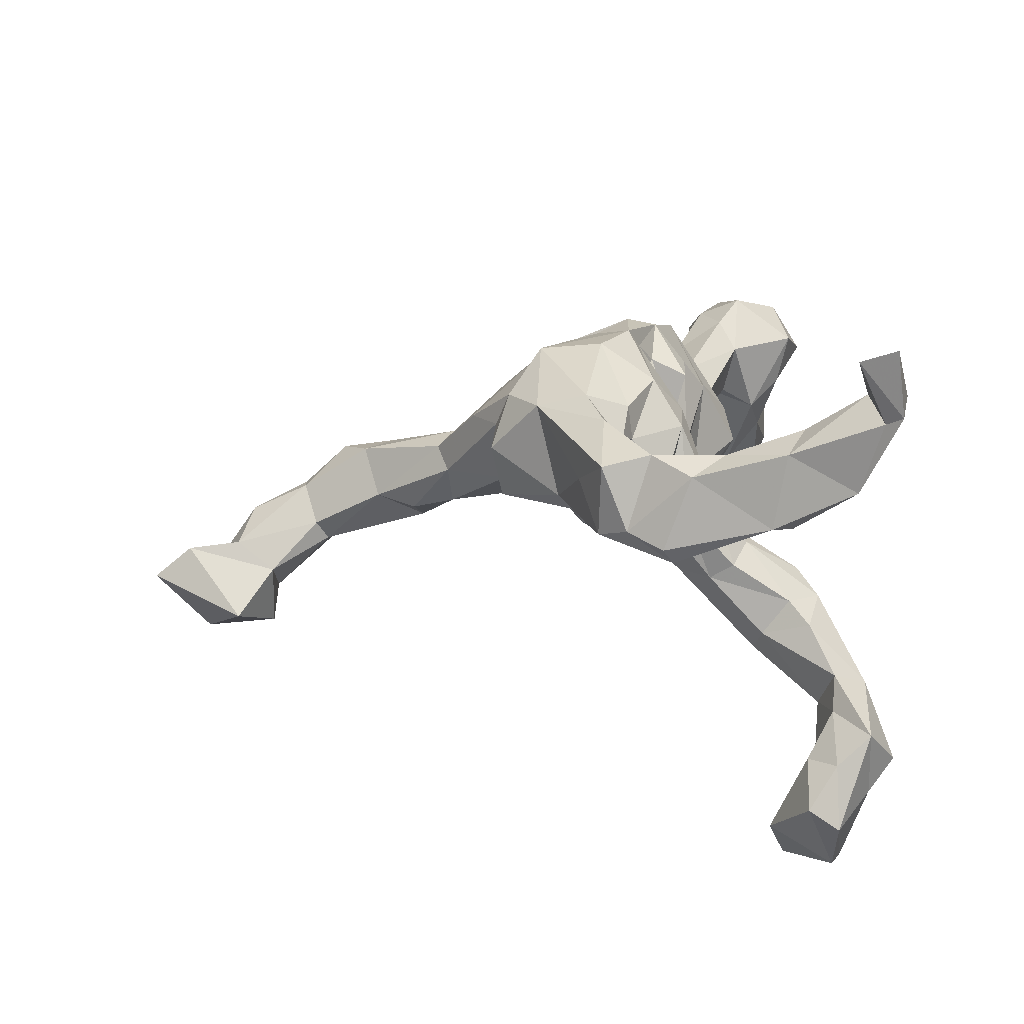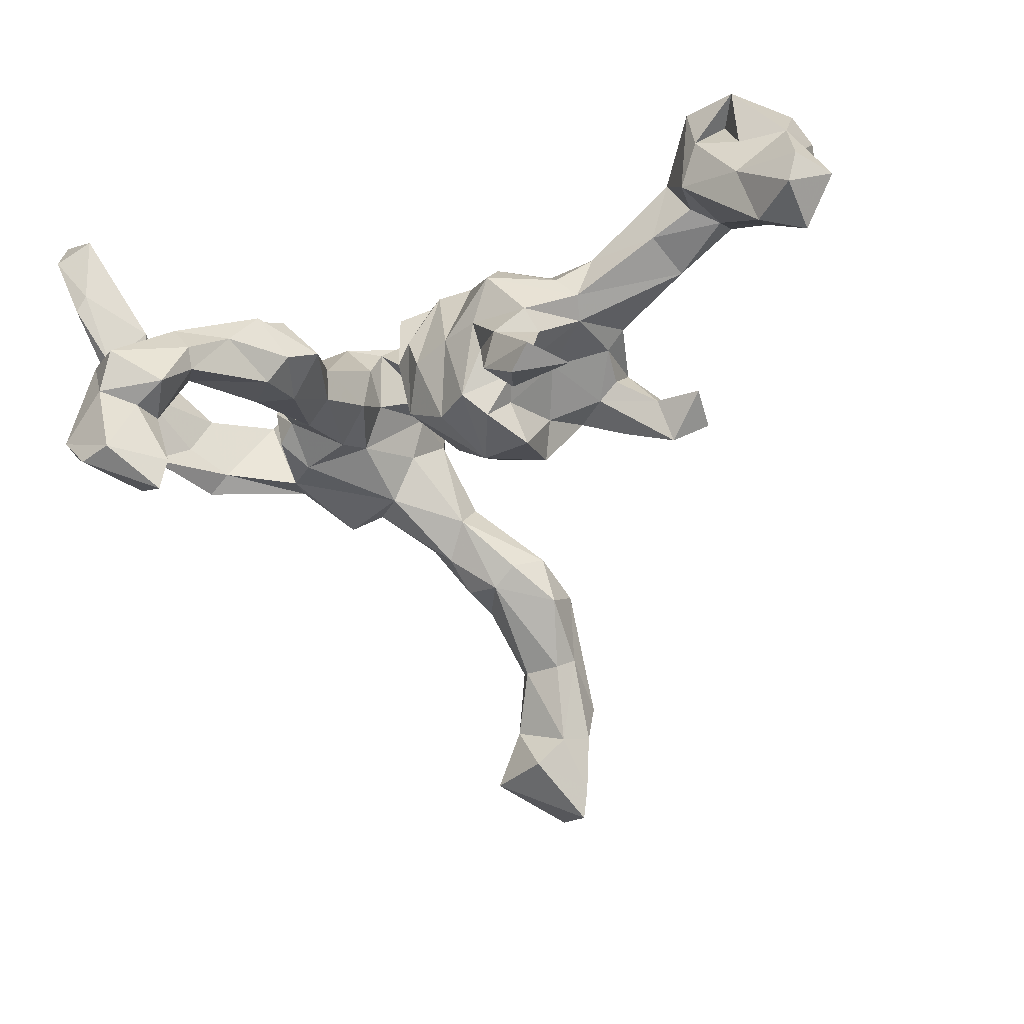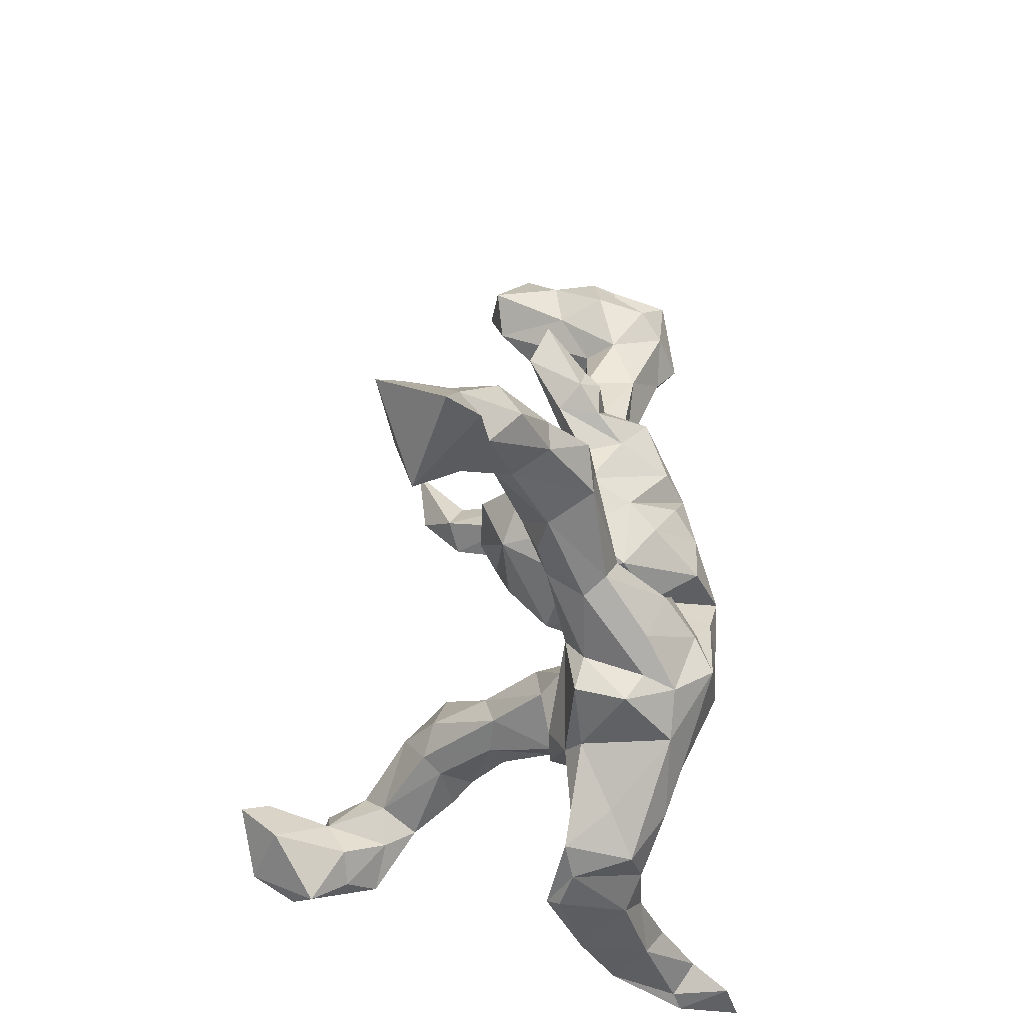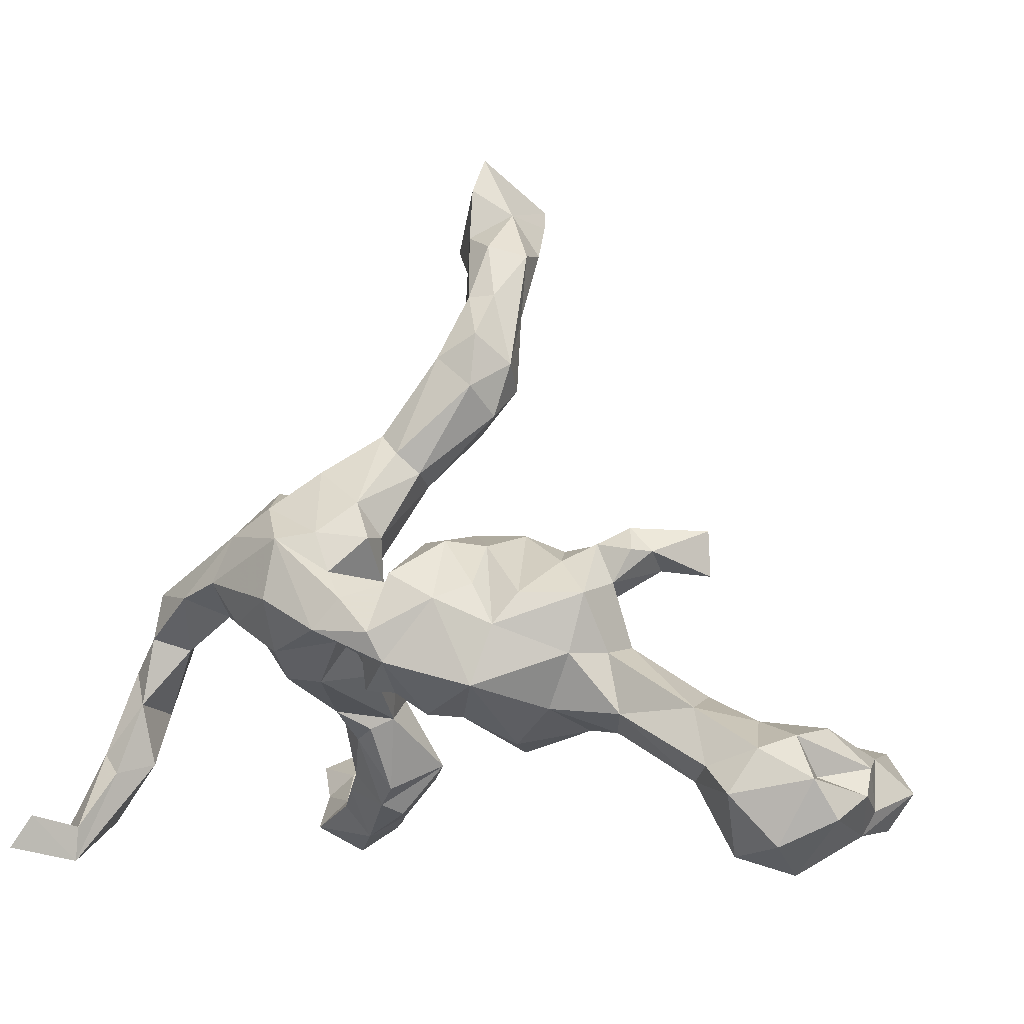
<metadata>
{"format":"obj","ext":"obj","renderer":"f3d","projection":"perspective","resolution":1024,"background":"white","views":[{"elev":17.1,"azim":-89.4,"up":"+Z"},{"elev":-60.6,"azim":18.2,"up":"+Z"},{"elev":66.1,"azim":-85.6,"up":"+Y"},{"elev":-1.9,"azim":28.0,"up":"+Y"}]}
</metadata>
<code>
v 0.7929 -0.2525 -0.1144
v 0.7689 -0.203 0.0212
v 0.7768 -0.2433 0.06179
v 0.759 -0.2749 -0.02549
v 0.7482 -0.1942 -0.0553
v 0.7435 -0.316 -0.1313
v 0.7273 -0.194 -0.1724
v 0.7042 -0.215 0.08757
v 0.7562 -0.2752 0.1347
v 0.7198 -0.2919 -0.1852
v 0.7394 -0.3142 -0.0191
v 0.7031 -0.1416 0.03534
v 0.7279 -0.2107 0.1631
v 0.6694 -0.3183 0.1664
v 0.666 -0.3703 0.08281
v 0.6562 -0.3139 -0.003603
v 0.6636 -0.1645 -0.03862
v 0.6534 -0.2285 -0.1576
v 0.6381 -0.3108 0.08595
v 0.6831 -0.1479 0.1214
v 0.6342 -0.1669 0.16
v 0.5823 -0.3208 0.03286
v 0.6385 -0.2903 -0.0716
v 0.579 -0.3419 0.121
v 0.5987 -0.2371 0.1954
v 0.539 -0.2668 -0.009468
v 0.5984 -0.1314 0.06792
v 0.541 -0.2089 0.02282
v 0.547 -0.1983 0.1612
v 0.5844 -0.1701 0.01785
v 0.5087 -0.2276 0.1143
v 0.4921 -0.09702 0.01914
v 0.4597 0.1747 -0.05554
v 0.3912 0.141 0.01776
v 0.4621 0.09905 -0.05805
v 0.4631 -0.1807 0.01673
v 0.5054 -0.1096 0.1112
v 0.3836 0.1081 -0.03333
v 0.3475 0.18 0.01092
v 0.3939 0.1684 -0.08474
v 0.3075 -0.1382 -0.03278
v 0.3649 0.1443 0.04569
v 0.3196 0.06523 0.003762
v 0.3593 -0.01889 0.02964
v 0.3382 0.08892 0.05818
v 0.3436 -0.1573 0.05298
v 0.2973 -0.09286 -0.04222
v 0.3063 0.1586 -0.02477
v 0.3234 0.07322 0.1373
v 0.2852 -0.1342 -0.288
v 0.3006 -0.02497 0.1458
v 0.3245 -0.000127 0.00341
v 0.3465 -0.02541 0.09441
v 0.2271 -0.1825 -0.2654
v 0.3036 0.153 0.0468
v 0.3728 -0.1237 0.1062
v 0.2605 0.1247 0.09252
v 0.2536 -0.1175 0.1246
v 0.2229 -0.01648 -0.02794
v 0.2817 0.08661 -0.01167
v 0.1844 -0.1388 -0.2683
v 0.2749 -0.1581 0.01321
v 0.2152 -0.1592 -0.06899
v 0.232 0.1409 0.02322
v 0.1575 -0.1976 0.02279
v 0.1965 0.0222 0.2149
v 0.2263 0.07408 0.1803
v 0.2216 -0.1373 -0.1997
v 0.2282 -0.1174 -0.09234
v 0.186 0.08175 -0.03916
v 0.1711 -0.08896 -0.2193
v 0.1718 -0.1798 0.08072
v 0.1134 -0.1439 -0.03206
v 0.1599 0.1389 -0.07737
v 0.1665 0.1674 0.03878
v 0.131 -0.1295 -0.2003
v 0.1686 -0.07711 0.2376
v 0.1505 0.05626 -0.1537
v 0.1602 -0.1639 -0.1399
v 0.1584 -0.05531 -0.09436
v 0.1512 0.08804 0.1988
v 0.1391 -0.006056 -0.1031
v 0.1326 0.1499 0.1149
v 0.1166 -0.1087 -0.07174
v 0.1007 -0.01976 -0.1534
v 0.09983 0.06466 0.2398
v 0.1042 0.4674 -0.02233
v 0.1039 -0.1341 0.1425
v 0.08253 0.5554 -0.1027
v 0.07814 0.3767 -0.01101
v 0.08407 0.4255 -0.0844
v 0.065 0.5176 0.03345
v 0.06539 0.5904 -0.03391
v 0.06906 0.17 0.03085
v 0.0284 0.346 -0.05493
v 0.07141 0.6763 -0.1919
v 0.06235 0.4266 0.04633
v 0.079 0.1589 0.1616
v 0.03104 0.6438 -0.221
v 0.05114 -0.1171 -0.009293
v 0.02863 0.7734 -0.3004
v 0.08668 0.6667 -0.1159
v 0.00224 0.008795 0.2853
v 0.06155 0.08405 -0.1095
v 0.03993 -0.1305 0.152
v 0.03167 0.6833 -0.07453
v 0.01854 0.1046 0.2428
v 0.04689 0.7382 -0.2626
v 0.02847 0.7512 -0.1721
v 0.05253 0.5404 -0.131
v 0.06488 -0.05618 -0.1221
v 0.009119 -0.09263 0.206
v -0.02125 0.648 -0.2709
v 0.01861 0.5881 -0.02788
v -0.01524 -0.08473 -0.00014
v -0.001736 0.4771 0.04729
v -0.001832 0.114 0.01199
v 0.02314 -0.04061 0.2707
v -0.05654 -0.001299 -0.02072
v 0.01157 0.1563 0.1097
v -0.05294 -0.09147 0.1968
v -0.03478 0.858 -0.1835
v -0.02083 0.5665 -0.08618
v -0.0295 0.08927 0.1617
v 0.01063 -0.0123 -0.09427
v -0.04415 -0.03259 0.2235
v -0.06293 -0.05843 0.07905
v -0.02493 0.2763 0.06784
v -0.008822 0.5468 -0.1176
v -0.03105 0.7074 -0.1204
v -0.05438 0.3113 0.09557
v -0.02912 -0.09839 0.07043
v -0.05636 0.6435 -0.164
v -0.06464 0.08257 0.1195
v -0.01606 0.3729 -0.06956
v -0.05422 0.1655 0.1453
v -0.09296 0.3423 0.07764
v -0.05037 0.4517 -0.02446
v -0.07142 0.3863 -0.03992
v -0.04099 0.03051 0.08436
v -0.05925 0.06417 0.2724
v -0.05005 0.1648 0.1963
v -0.03148 0.7954 -0.132
v -0.1147 0.7005 -0.2328
v -0.04355 0.2565 0.003861
v -0.0967 0.1073 0.2461
v -0.09215 -0.00787 0.1812
v -0.07734 0.2246 0.1858
v -0.09487 -0.06977 0.1156
v -0.1154 -0.06646 0.0702
v -0.1001 0.13 0.06829
v -0.08669 0.3173 -0.02212
v -0.1288 -0.04996 -0.03369
v -0.1255 0.1738 0.2406
v -0.1182 -0.000366 0.04805
v -0.1695 0.2779 0.1535
v -0.131 -0.2448 -0.2016
v -0.1582 -0.1531 -0.06984
v -0.1652 0.05519 0.01132
v -0.07408 -0.008311 0.2538
v -0.2082 -0.3344 -0.1881
v -0.1634 -0.07965 0.1633
v -0.1017 0.01123 0.2876
v -0.1881 -0.1708 -0.04063
v -0.1953 0.2238 0.05019
v -0.1963 -0.185 -0.2197
v -0.2257 0.2376 0.1533
v -0.1235 0.3243 0.04297
v -0.1533 0.1799 0.01657
v -0.1647 -0.1234 -0.1245
v -0.1838 0.1627 0.2748
v -0.1891 -0.2827 -0.1131
v -0.1715 -0.2734 -0.245
v -0.1956 0.01948 -0.02066
v -0.2304 -0.3161 -0.1492
v -0.2234 -0.1908 -0.05497
v -0.2398 0.2159 0.2084
v -0.214 -0.02729 0.2285
v -0.2194 -0.07561 -0.1046
v -0.2134 -0.2526 -0.274
v -0.2375 -0.07501 0.1537
v -0.2736 0.2449 0.1251
v -0.2669 -0.166 -0.08273
v -0.1993 0.06144 0.2864
v -0.2479 -0.3459 -0.2665
v -0.229 -0.1385 0.008046
v -0.2553 0.2269 0.0387
v -0.3065 0.0114 0.1501
v -0.2827 -0.2168 -0.1997
v -0.2721 -0.08488 0.004689
v -0.3214 0.0928 0.02948
v -0.2583 -0.127 -0.1077
v -0.2775 -0.03866 0.008319
v -0.2811 -0.261 -0.1419
v -0.3104 -0.005278 0.00365
v -0.2566 -0.2048 -0.2329
v -0.3014 -0.376 -0.3253
v -0.3059 -0.3447 -0.3447
v -0.3394 0.08888 0.2327
v -0.3118 -0.04033 0.06388
v -0.2781 0.05344 -0.00138
v -0.3061 0.01854 0.2055
v -0.3681 -0.2557 -0.5658
v -0.3387 -0.3695 -0.4134
v -0.3122 -0.293 -0.1746
v -0.3136 0.169 0.2078
v -0.3662 -0.3315 -0.244
v -0.41 -0.4298 -0.3745
v -0.3548 0.02991 0.1578
v -0.3509 -0.2778 -0.519
v -0.3297 -0.31 -0.3061
v -0.3748 -0.3028 -0.4057
v -0.3914 -0.3437 -0.4224
v -0.3959 -0.3271 -0.2965
v -0.4244 -0.3444 -0.5454
v -0.4402 -0.3862 -0.4217
v -0.3292 -0.3888 -0.2699
v -0.3202 0.1331 0.05614
v -0.4209 -0.2261 -0.4944
v -0.4679 -0.3817 -0.311
v -0.4444 0.04575 0.05126
v -0.4148 0.06196 0.2104
v -0.4997 0.06785 0.1564
v -0.4269 -0.2844 -0.3689
v -0.486 0.07099 0.04131
v -0.426 0.1014 0.1157
v -0.476 -0.3251 -0.5366
v -0.494 -0.02108 0.06459
v -0.4553 -0.03073 0.1335
v -0.5177 -0.3289 -0.458
v -0.4769 -0.327 -0.3609
v -0.5232 -0.2778 -0.4198
v -0.5537 -0.04484 0.01578
v -0.5363 -0.148 0.07855
v -0.5033 -0.01004 0.1773
v -0.5271 0.02737 0.05831
v -0.5433 -0.2441 0.23
v -0.5117 -0.2327 0.1609
v -0.5226 -0.1254 0.183
v -0.5533 -0.07117 0.1553
v -0.5614 -0.02836 0.03871
v -0.5815 -0.3924 0.2934
v -0.574 -0.2271 0.07886
v -0.5905 -0.3372 0.1666
v -0.5911 -0.1943 0.08256
v -0.588 -0.2148 0.2016
v -0.5762 -0.3333 0.2941
v -0.6127 -0.3207 0.1477
v -0.6305 -0.3536 0.2611
v -0.651 -0.3775 0.2757
v -0.6269 -0.3101 0.3563
v -0.654 -0.3646 0.3799
f 37 21 27
f 20 27 21
f 32 37 27
f 29 21 37
f 56 31 29
f 25 29 31
f 37 56 29
f 46 31 56
f 20 13 8
f 3 8 13
f 2 20 8
f 21 13 20
f 248 243 244
f 238 244 243
f 250 248 244
f 245 243 248
f 112 132 105
f 115 105 132
f 118 112 105
f 127 132 112
f 239 235 240
f 236 240 235
f 246 239 240
f 229 235 239
f 245 246 240
f 241 245 240
f 248 246 245
f 25 13 21
f 25 21 29
f 246 237 239
f 238 239 237
f 247 237 246
f 14 9 13
f 3 13 9
f 25 14 13
f 15 9 14
f 24 14 25
f 24 25 31
f 234 239 238
f 242 238 237
f 15 14 24
f 26 24 31
f 242 244 238
f 234 238 243
f 242 250 244
f 249 248 250
f 146 142 154
f 148 154 142
f 171 146 154
f 134 142 146
f 171 141 146
f 124 146 141
f 163 141 171
f 177 171 154
f 73 79 63
f 69 63 79
f 65 73 63
f 84 79 73
f 47 63 69
f 68 69 79
f 63 41 65
f 62 65 41
f 47 41 63
f 32 41 47
f 17 12 5
f 2 5 12
f 7 17 5
f 27 12 17
f 1 7 5
f 18 17 7
f 190 192 183
f 194 183 192
f 186 190 183
f 193 192 190
f 192 193 179
f 174 179 193
f 196 192 179
f 115 125 100
f 111 100 125
f 105 115 100
f 119 125 115
f 73 100 111
f 104 111 125
f 65 100 73
f 84 73 111
f 80 84 111
f 76 84 80
f 85 80 111
f 80 59 47
f 52 47 59
f 69 80 47
f 82 59 80
f 71 80 69
f 177 206 171
f 199 171 206
f 182 206 177
f 174 170 179
f 166 179 170
f 153 170 174
f 158 170 153
f 159 153 174
f 132 119 115
f 104 125 119
f 78 70 82
f 59 82 70
f 85 78 82
f 74 70 78
f 85 82 80
f 60 59 70
f 117 104 119
f 140 117 119
f 94 104 117
f 74 104 94
f 120 94 117
f 78 104 74
f 75 74 94
f 85 104 78
f 64 70 74
f 75 64 74
f 60 70 64
f 60 48 40
f 39 40 48
f 38 60 40
f 64 48 60
f 43 60 38
f 35 38 40
f 33 40 39
f 55 39 48
f 33 35 40
f 34 38 35
f 34 35 33
f 212 214 211
f 207 211 214
f 198 212 211
f 224 214 212
f 84 76 79
f 54 79 76
f 71 76 80
f 68 71 69
f 234 229 239
f 222 235 229
f 228 229 234
f 181 178 188
f 202 188 178
f 200 181 188
f 162 178 181
f 186 162 181
f 160 178 162
f 121 126 127
f 149 127 126
f 112 121 127
f 118 126 121
f 118 121 112
f 119 132 127
f 54 50 68
f 71 68 50
f 79 54 68
f 61 50 54
f 105 88 77
f 72 77 88
f 118 105 77
f 100 88 105
f 58 77 72
f 65 72 88
f 62 58 72
f 51 77 58
f 77 51 66
f 49 66 51
f 86 77 66
f 56 51 58
f 53 51 56
f 46 56 58
f 223 236 235
f 241 240 236
f 222 223 235
f 225 236 223
f 209 222 229
f 221 209 229
f 199 222 209
f 209 188 202
f 199 209 202
f 191 188 209
f 184 202 178
f 147 160 162
f 163 178 160
f 126 160 147
f 149 147 162
f 126 147 149
f 150 149 162
f 118 160 126
f 53 49 51
f 67 66 49
f 44 49 53
f 206 223 222
f 225 223 226
f 206 226 223
f 218 225 226
f 200 188 191
f 221 191 209
f 193 181 200
f 249 246 248
f 252 250 242
f 86 118 77
f 247 242 237
f 251 242 247
f 249 247 246
f 251 247 249
f 250 251 249
f 252 251 250
f 163 160 118
f 103 163 118
f 252 242 251
f 140 127 149
f 144 101 113
f 108 113 101
f 133 144 113
f 122 101 144
f 99 113 108
f 109 108 101
f 231 230 220
f 216 220 230
f 214 231 220
f 232 230 231
f 208 220 216
f 215 216 230
f 204 208 216
f 217 220 208
f 204 216 213
f 215 213 216
f 212 204 213
f 197 208 204
f 224 232 231
f 227 230 232
f 214 224 231
f 219 232 224
f 210 212 213
f 215 210 213
f 219 212 210
f 198 204 212
f 197 204 198
f 219 227 232
f 215 230 227
f 203 210 215
f 203 227 219
f 212 219 224
f 203 219 210
f 203 215 227
f 190 181 193
f 195 193 200
f 186 181 190
f 155 149 150
f 158 150 162
f 37 53 56
f 44 53 37
f 32 44 37
f 47 44 32
f 30 32 27
f 233 241 236
f 233 236 225
f 228 221 229
f 233 221 228
f 195 200 191
f 140 149 155
f 153 155 150
f 134 140 155
f 159 134 155
f 124 140 134
f 119 127 140
f 45 49 44
f 218 191 221
f 201 195 191
f 153 159 155
f 151 134 159
f 136 134 151
f 169 151 159
f 142 134 136
f 145 136 151
f 140 124 117
f 120 117 124
f 107 120 124
f 158 153 150
f 206 218 226
f 221 225 218
f 30 27 17
f 20 12 27
f 245 241 233
f 234 245 233
f 233 228 234
f 12 20 2
f 3 2 8
f 36 31 46
f 28 31 36
f 41 36 46
f 58 62 46
f 41 46 62
f 62 72 65
f 100 65 88
f 158 162 186
f 243 245 234
f 11 3 9
f 4 2 3
f 31 28 26
f 30 26 28
f 30 28 36
f 104 85 111
f 61 76 71
f 133 123 130
f 114 130 123
f 143 133 130
f 129 123 133
f 138 123 129
f 99 129 133
f 113 99 133
f 110 129 99
f 135 129 110
f 89 110 99
f 91 110 89
f 96 89 99
f 102 89 96
f 108 96 99
f 109 102 96
f 87 89 102
f 144 133 143
f 122 144 143
f 109 143 130
f 108 109 96
f 106 102 109
f 109 122 143
f 106 109 130
f 197 185 217
f 161 217 185
f 208 197 217
f 198 185 197
f 207 189 211
f 196 211 189
f 205 189 207
f 207 217 205
f 175 205 217
f 220 217 207
f 175 217 161
f 173 161 185
f 180 173 185
f 198 180 185
f 166 173 180
f 157 161 173
f 194 189 205
f 180 211 196
f 192 196 189
f 198 211 180
f 166 180 196
f 179 166 196
f 157 173 166
f 170 157 166
f 194 192 189
f 101 122 109
f 220 207 214
f 76 61 54
f 50 61 71
f 156 177 154
f 171 199 184
f 202 184 199
f 163 171 184
f 222 199 206
f 107 86 98
f 81 98 86
f 120 107 98
f 103 86 107
f 124 103 107
f 141 103 124
f 163 103 141
f 134 146 124
f 178 163 184
f 86 66 81
f 83 81 66
f 103 118 86
f 225 221 233
f 195 201 193
f 174 193 201
f 159 174 201
f 52 59 60
f 43 52 60
f 44 47 52
f 52 45 44
f 43 45 52
f 187 191 218
f 169 201 191
f 159 201 169
f 187 169 191
f 57 48 64
f 38 45 43
f 34 45 38
f 42 45 34
f 182 187 218
f 165 169 187
f 152 169 165
f 182 165 187
f 145 151 169
f 83 75 94
f 67 75 83
f 120 83 94
f 57 64 75
f 39 42 34
f 55 45 42
f 39 34 33
f 152 145 169
f 67 83 66
f 98 81 83
f 57 75 67
f 57 67 49
f 55 57 49
f 182 218 206
f 142 136 148
f 128 148 136
f 83 120 98
f 167 182 177
f 156 167 177
f 165 182 167
f 168 167 156
f 148 156 154
f 137 156 148
f 131 137 148
f 168 156 137
f 128 131 148
f 116 137 131
f 22 24 26
f 15 24 22
f 23 22 26
f 19 15 22
f 16 15 19
f 16 19 22
f 23 16 22
f 11 15 16
f 11 9 15
f 4 3 11
f 145 128 136
f 152 139 135
f 138 135 139
f 145 152 135
f 168 139 152
f 5 2 4
f 1 5 4
f 18 26 30
f 1 4 11
f 16 23 11
f 6 11 23
f 18 23 26
f 138 137 116
f 123 138 116
f 168 137 138
f 131 128 97
f 90 97 128
f 116 131 97
f 92 116 97
f 165 167 168
f 90 128 145
f 152 165 168
f 39 55 42
f 49 45 55
f 48 57 55
f 129 135 138
f 168 138 139
f 135 91 95
f 90 95 91
f 145 135 95
f 110 91 135
f 87 90 91
f 145 95 90
f 89 87 91
f 97 90 87
f 102 93 87
f 92 87 93
f 106 93 102
f 106 130 114
f 116 114 123
f 93 106 114
f 92 93 114
f 194 205 175
f 176 194 175
f 157 175 161
f 172 175 157
f 158 172 157
f 176 175 172
f 23 10 6
f 1 6 10
f 18 10 23
f 170 158 157
f 164 172 158
f 7 10 18
f 1 10 7
f 11 6 1
f 176 183 194
f 176 186 183
f 186 176 164
f 172 164 176
f 158 186 164
f 36 41 32
f 30 36 32
f 18 30 17
f 97 87 92
f 116 92 114

</code>
